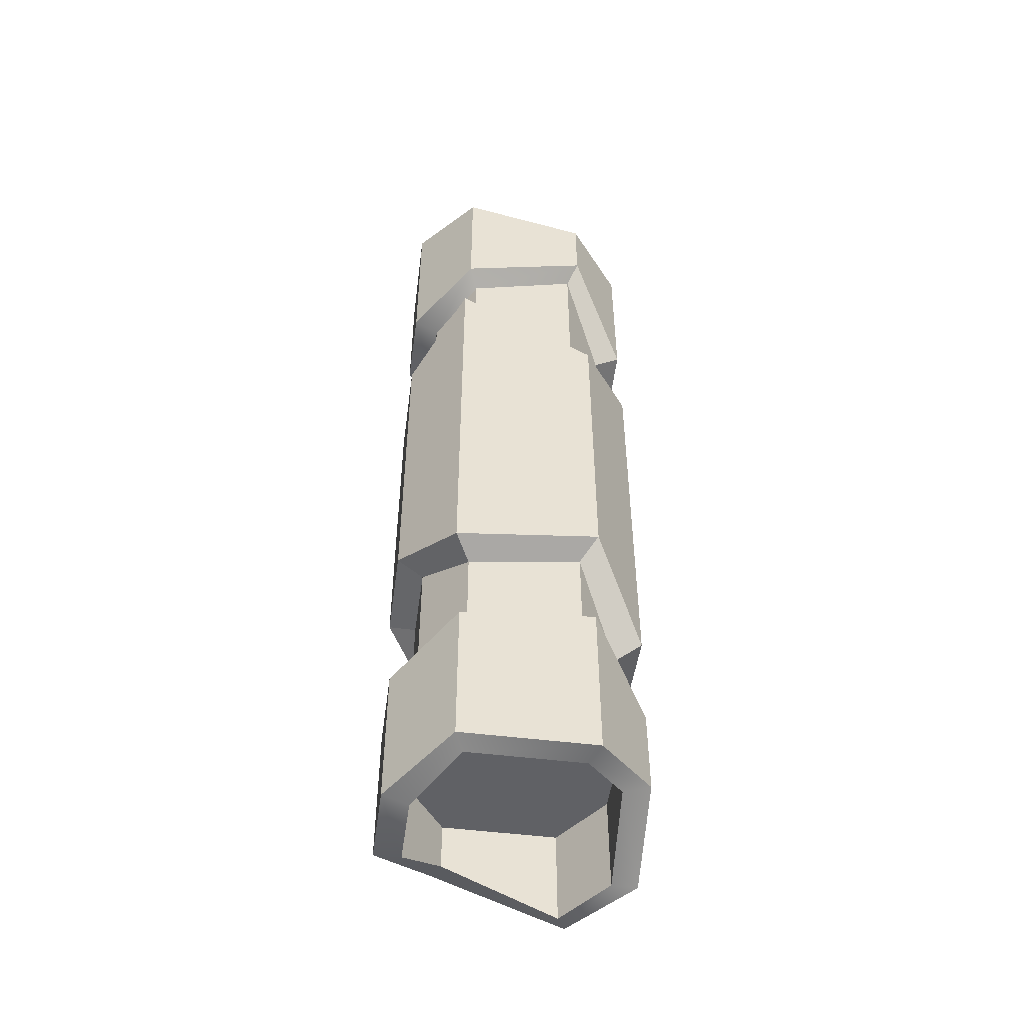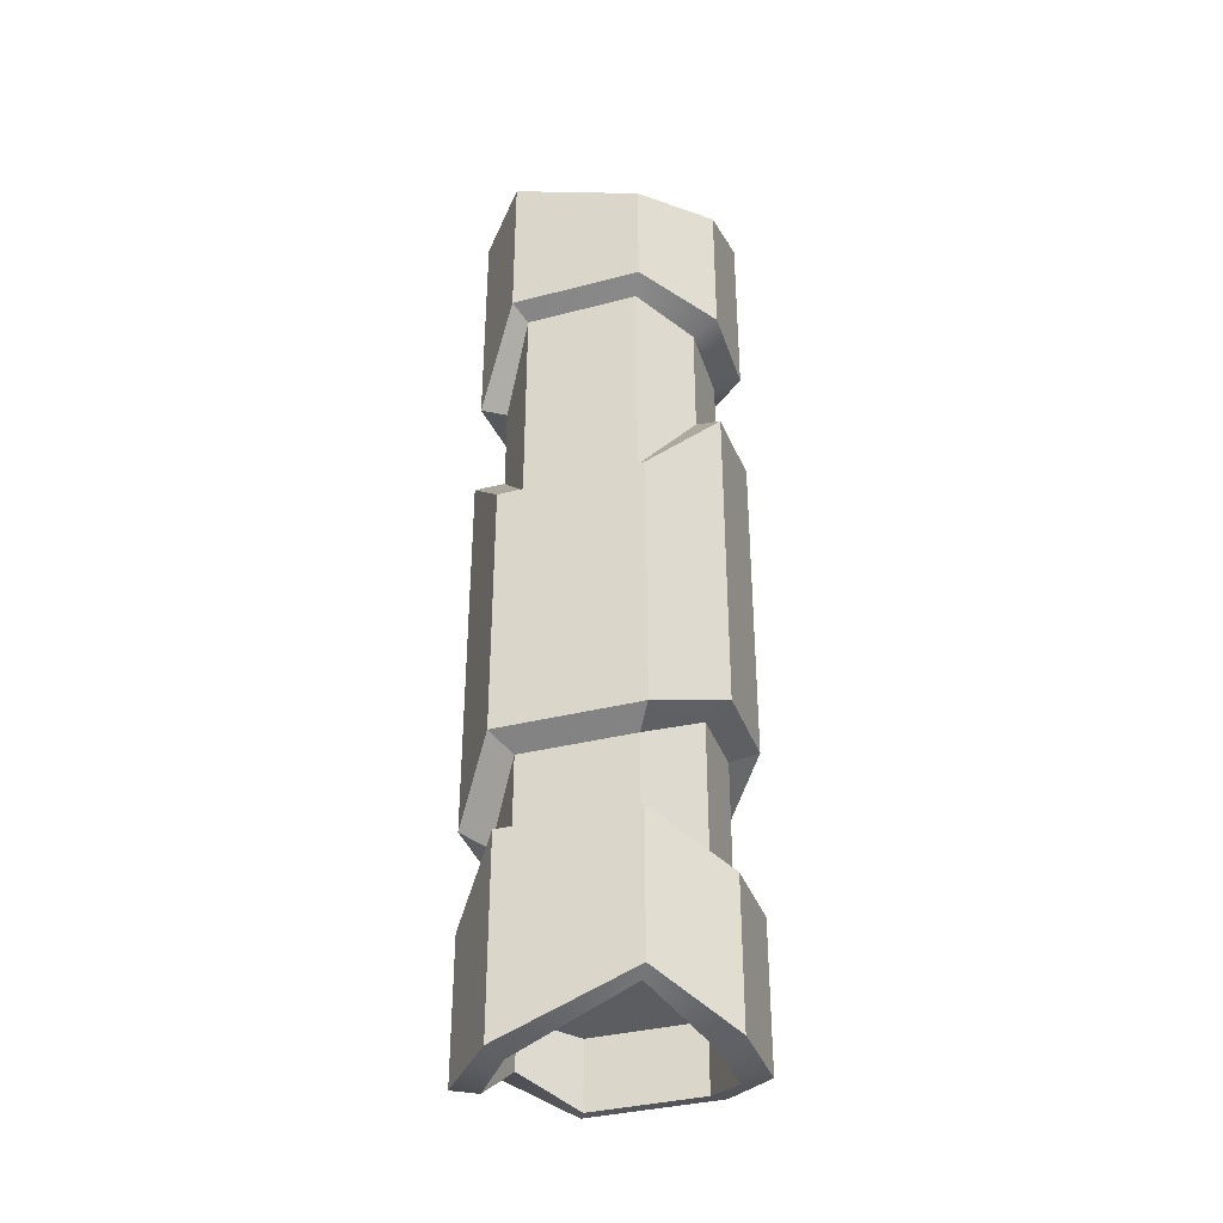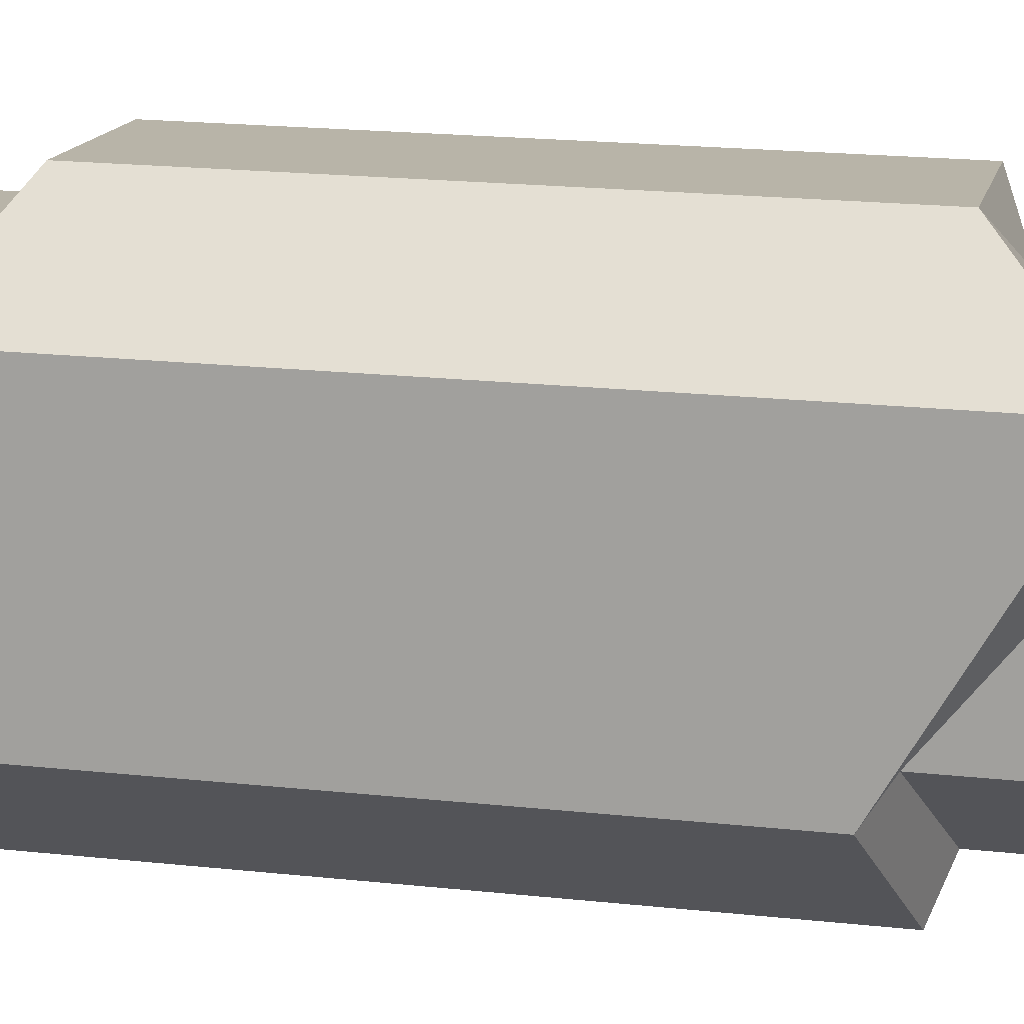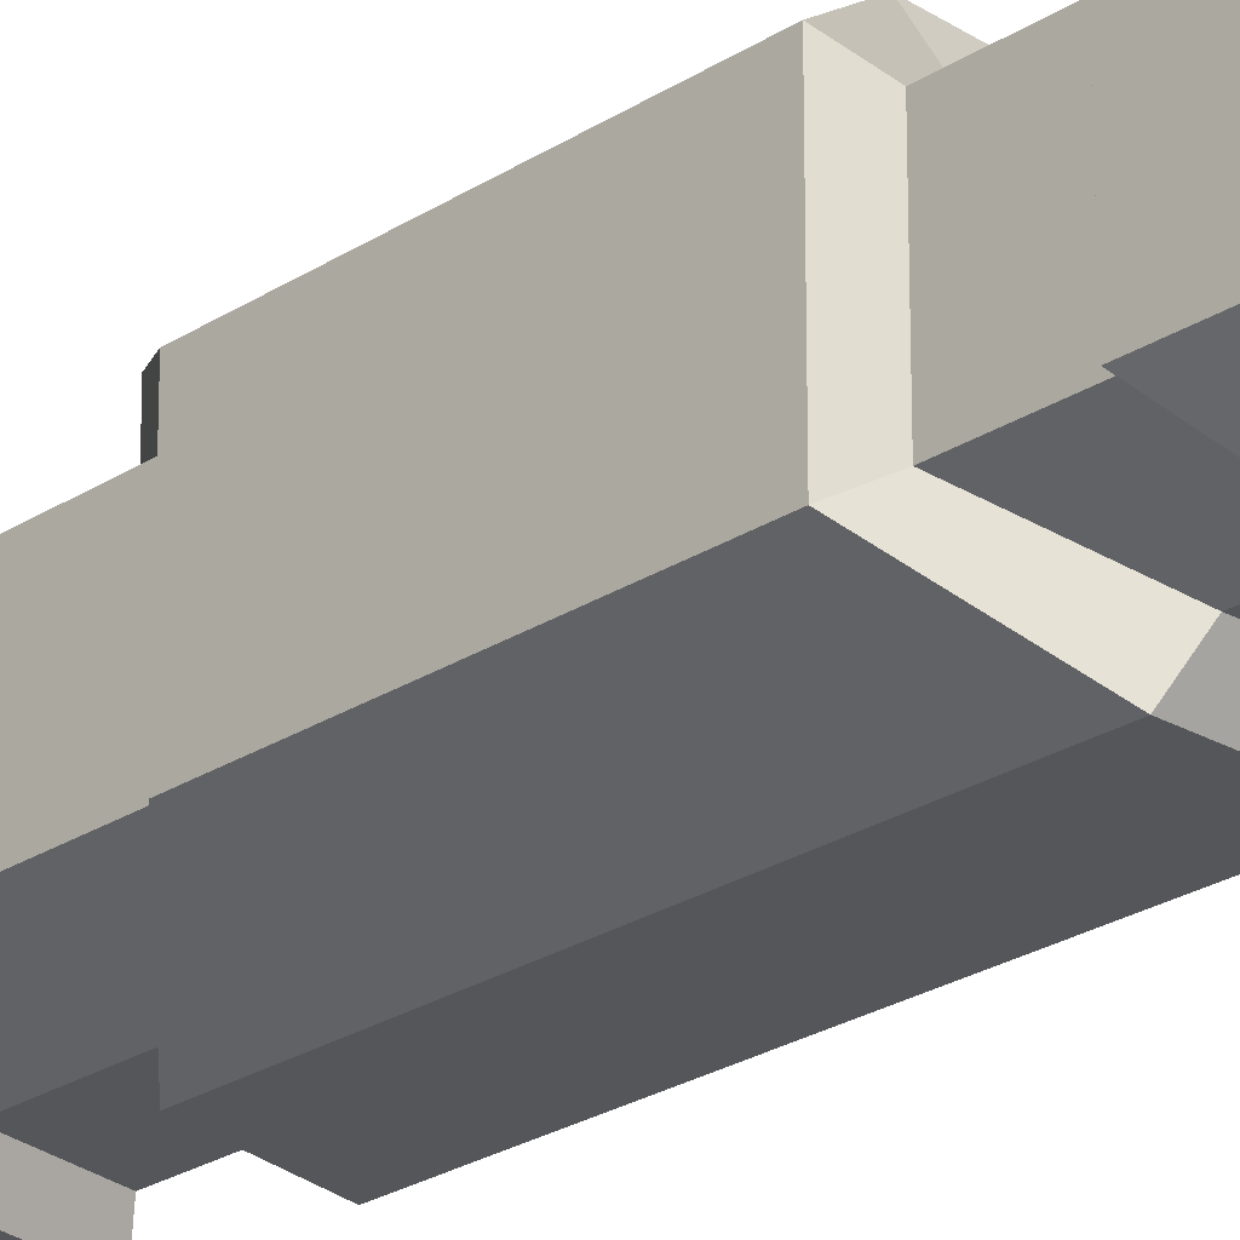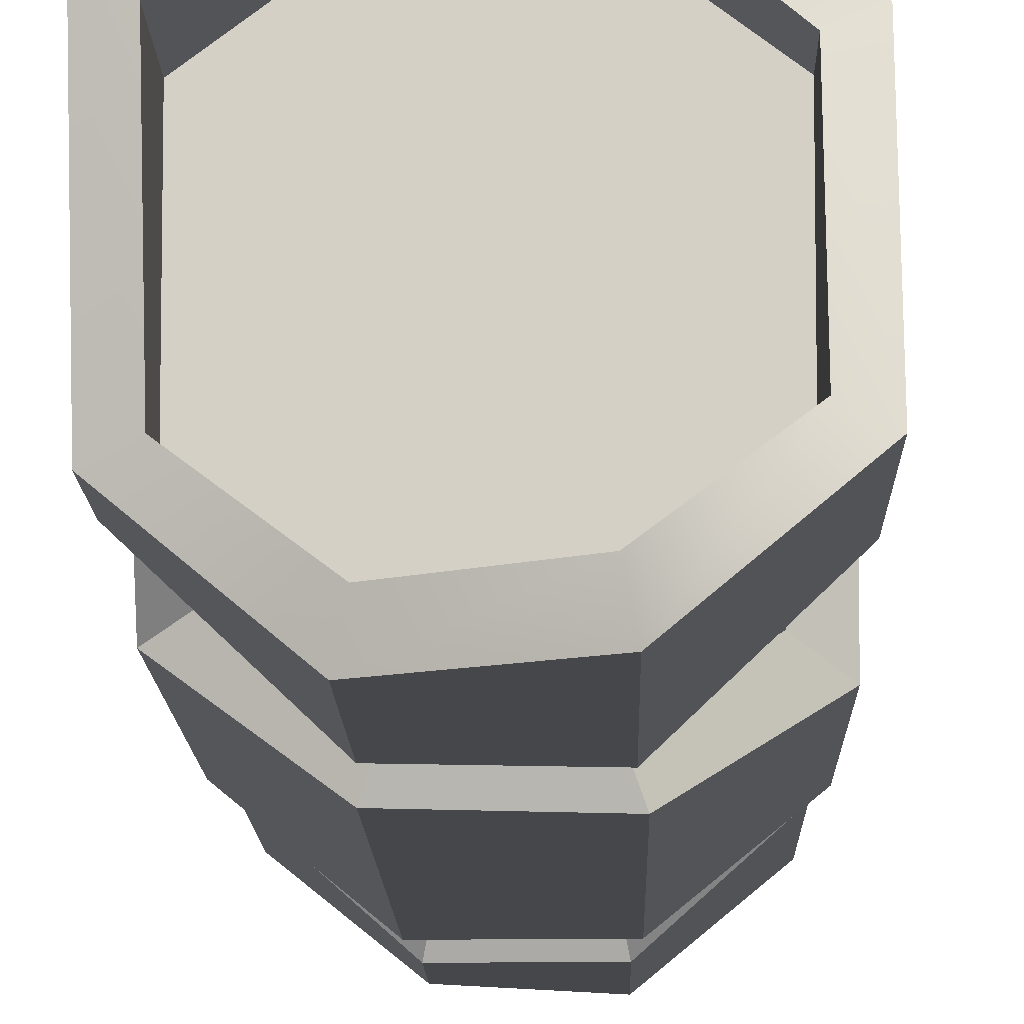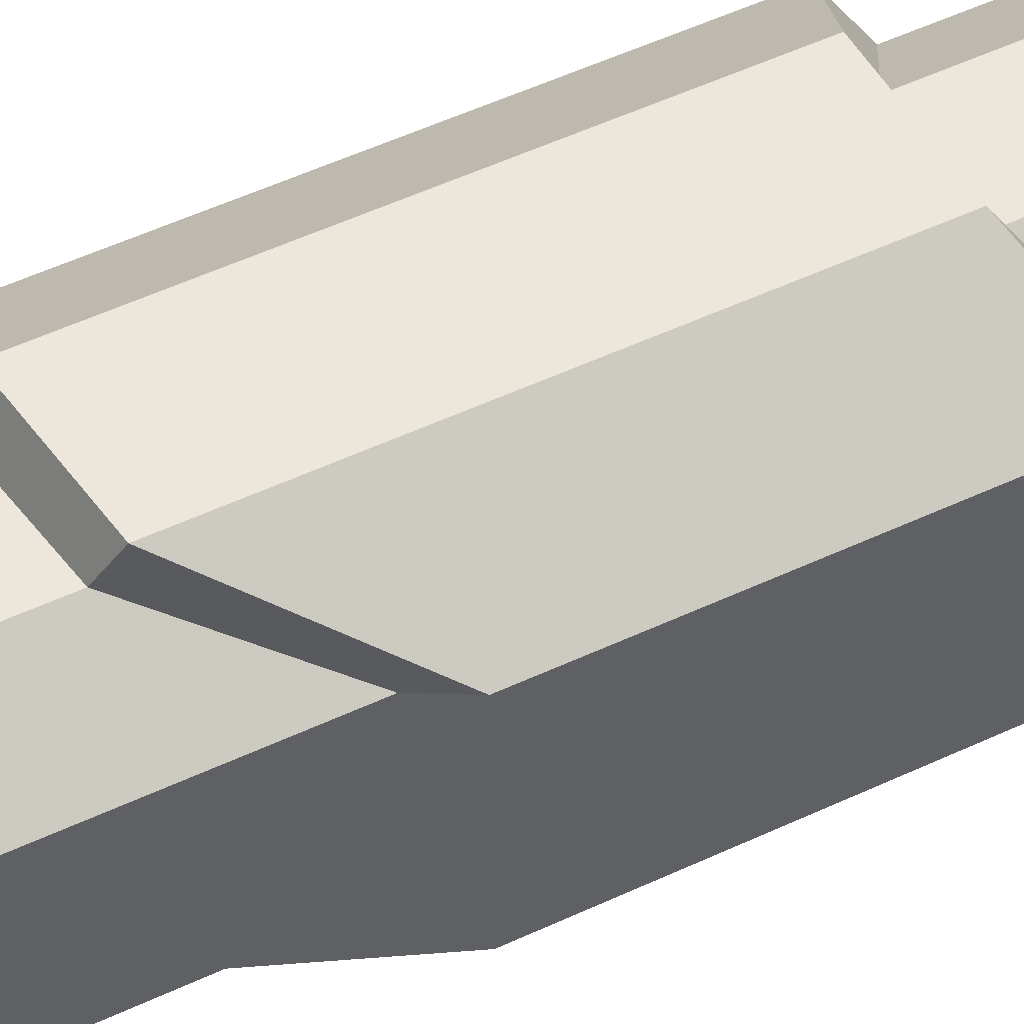
<metadata>
{"format":"obj","ext":"obj","renderer":"f3d","projection":"perspective","resolution":1024,"background":"white","views":[{"elev":-50.2,"azim":-97.8,"up":"+Z"},{"elev":-36.2,"azim":108.5,"up":"+Z"},{"elev":13.0,"azim":-73.2,"up":"+Y"},{"elev":-25.6,"azim":135.6,"up":"+Y"},{"elev":-10.3,"azim":1.0,"up":"+Y"},{"elev":50.3,"azim":62.5,"up":"+Y"}]}
</metadata>
<code>
v -76.12 46.3 148.6
v -76.12 -46.3 91.17
v -30.14 -80.46 96.27
v 30.14 -80.46 85.45
v 76.12 -46.3 37.06
v 76.12 46.3 38.09
v 30.14 80.46 98.04
v -30.14 80.46 105.6
v 30.14 80.46 -107.4
v -30.14 80.46 -106
v -76.12 46.3 -125.9
v -76.12 -46.3 -115
v -30.14 -80.46 -164.1
v 30.14 -80.46 -162.1
v 76.12 -46.3 -129.1
v 76.12 46.3 -129.3
v -59.77 -36.35 271.9
v 59.77 -36.35 303.4
v 59.77 36.35 271.9
v -59.77 36.35 294
v -23.66 63.17 303.1
v 23.66 63.17 281
v 23.66 63.17 105.5
v -23.66 63.17 112.5
v -23.66 -63.17 102.6
v 23.66 -63.17 91.07
v 23.66 -63.17 303.4
v -23.66 -63.17 271.9
v 59.77 -36.35 50.44
v 59.77 36.35 51.53
v -59.77 36.35 158.4
v -59.77 -36.35 97.17
v -59.77 36.35 -297.9
v 59.77 36.35 -285
v 59.77 -36.35 -317.2
v -59.77 -36.35 -297.9
v -23.66 63.17 -309.9
v 23.66 63.17 -309.9
v 23.66 -63.17 -317.2
v -23.66 -63.17 -285
v 23.66 63.17 -114.5
v -23.66 63.17 -113
v -59.77 36.35 -134.1
v -59.77 -36.35 -122.6
v -23.66 -63.17 -174.9
v 23.66 -63.17 -172.7
v 59.77 -36.35 -137.6
v 59.77 36.35 -137.8
v -59.77 -36.35 212.1
v -59.77 36.35 189.8
v -23.66 63.17 174.9
v 23.66 63.17 179.7
v 59.77 36.35 190.6
v 59.77 -36.35 189.9
v 23.66 -63.17 148.7
v -23.66 -63.17 155.7
v 23.66 -63.17 -216.5
v 59.77 -36.35 -184.8
v 59.77 36.35 -184.9
v 23.66 63.17 -207.3
v -23.66 63.17 -206.3
v -59.77 36.35 -189.3
v -59.77 -36.35 -181.6
v -23.66 -63.17 -218
v -72.86 -42.43 220
v -72.86 42.43 196.8
v -72.86 -42.43 269.2
v -72.86 42.43 291.4
v -27.29 80.07 181.4
v -27.29 80.07 300.5
v 27.29 80.07 278.3
v 27.29 80.07 186.3
v 72.86 42.43 269.2
v 72.86 42.43 197.6
v 72.86 -42.43 196.9
v 72.86 -42.43 300.7
v 27.29 -80.07 154.2
v 27.29 -80.07 300.7
v -27.29 -80.07 161.5
v -27.29 -80.07 269.2
v 72.86 -42.43 -314.6
v 72.86 -42.43 -191.1
v 27.29 -80.07 -224
v 27.29 -80.07 -314.6
v 72.86 42.43 -191.3
v 72.86 42.43 -282.4
v 27.29 80.07 -214.4
v 27.29 80.07 -307.2
v -27.29 80.07 -213.4
v -27.29 80.07 -307.2
v -72.86 42.43 -195.9
v -72.86 42.43 -295.2
v -72.86 -42.43 -295.2
v -72.86 -42.43 -187.9
v -27.29 -80.07 -225.5
v -27.29 -80.07 -282.4
v -59.77 -36.35 240.8
v 59.77 -36.35 240.8
v 59.77 36.35 240.8
v -59.77 36.35 240.8
v 23.66 63.17 240.8
v -23.66 63.17 240.8
v -23.66 -63.17 240.8
v 23.66 -63.17 240.8
v -59.77 36.35 -254
v 59.77 36.35 -254
v 59.77 -36.35 -254
v -59.77 -36.35 -254
v -23.66 63.17 -254
v 23.66 63.17 -254
v 23.66 -63.17 -254
v -23.66 -63.17 -254
f 97 98 99 100
f 51 52 23 24
f 105 106 107 108
f 25 26 55 56
f 53 54 29 30
f 31 32 49 50
f 100 99 101 102
f 52 53 30 23
f 106 105 109 110
f 24 31 50 51
f 108 107 111 112
f 26 29 54 55
f 98 97 103 104
f 56 49 32 25
f 11 12 2 1
f 3 2 12 13
f 13 14 4 3
f 14 15 5 4
f 6 5 15 16
f 7 6 16 9
f 8 7 9 10
f 10 11 1 8
f 42 41 60 61
f 61 62 43 42
f 62 63 44 43
f 45 44 63 64
f 64 57 46 45
f 57 58 47 46
f 48 47 58 59
f 41 48 59 60
f 7 8 24 23
f 3 4 26 25
f 5 6 30 29
f 1 2 32 31
f 6 7 23 30
f 8 1 31 24
f 4 5 29 26
f 2 3 25 32
f 10 9 41 42
f 11 10 42 43
f 12 11 43 44
f 13 12 44 45
f 14 13 45 46
f 15 14 46 47
f 16 15 47 48
f 9 16 48 41
f 66 65 67 68
f 69 66 68 70
f 70 71 72 69
f 73 74 72 71
f 76 75 74 73
f 77 75 76 78
f 79 77 78 80
f 67 65 79 80
f 81 82 83 84
f 85 82 81 86
f 87 85 86 88
f 89 87 88 90
f 92 91 89 90
f 93 94 91 92
f 95 94 93 96
f 96 84 83 95
f 50 49 65 66
f 17 20 68 67
f 51 50 66 69
f 20 21 70 68
f 21 22 71 70
f 52 51 69 72
f 53 52 72 74
f 22 19 73 71
f 54 53 74 75
f 19 18 76 73
f 55 54 75 77
f 18 27 78 76
f 56 55 77 79
f 27 28 80 78
f 49 56 79 65
f 28 17 67 80
f 58 57 83 82
f 39 35 81 84
f 59 58 82 85
f 35 34 86 81
f 60 59 85 87
f 34 38 88 86
f 61 60 87 89
f 38 37 90 88
f 62 61 89 91
f 37 33 92 90
f 63 62 91 94
f 33 36 93 92
f 64 63 94 95
f 36 40 96 93
f 40 39 84 96
f 57 64 95 83
f 18 19 99 98
f 20 17 97 100
f 19 22 101 99
f 22 21 102 101
f 21 20 100 102
f 17 28 103 97
f 28 27 104 103
f 27 18 98 104
f 34 35 107 106
f 36 33 105 108
f 33 37 109 105
f 37 38 110 109
f 38 34 106 110
f 35 39 111 107
f 39 40 112 111
f 40 36 108 112

</code>
